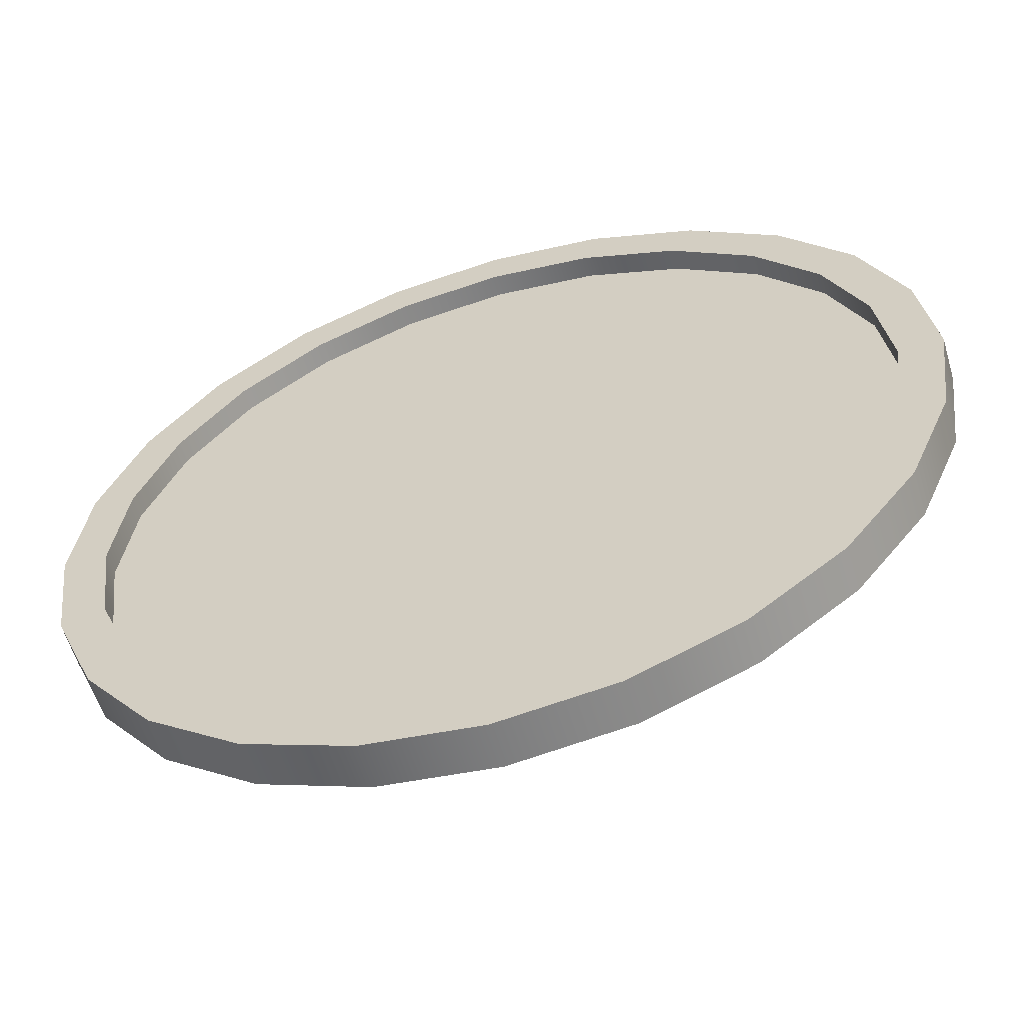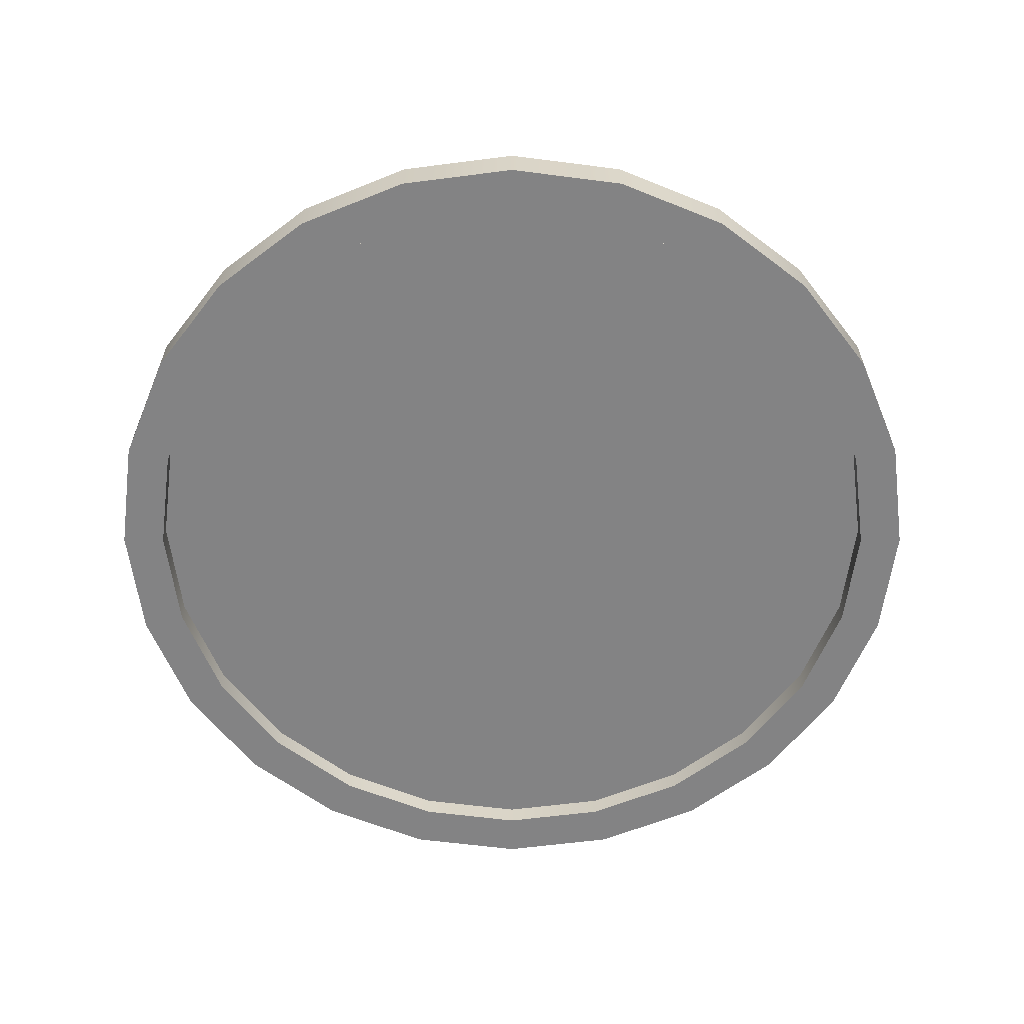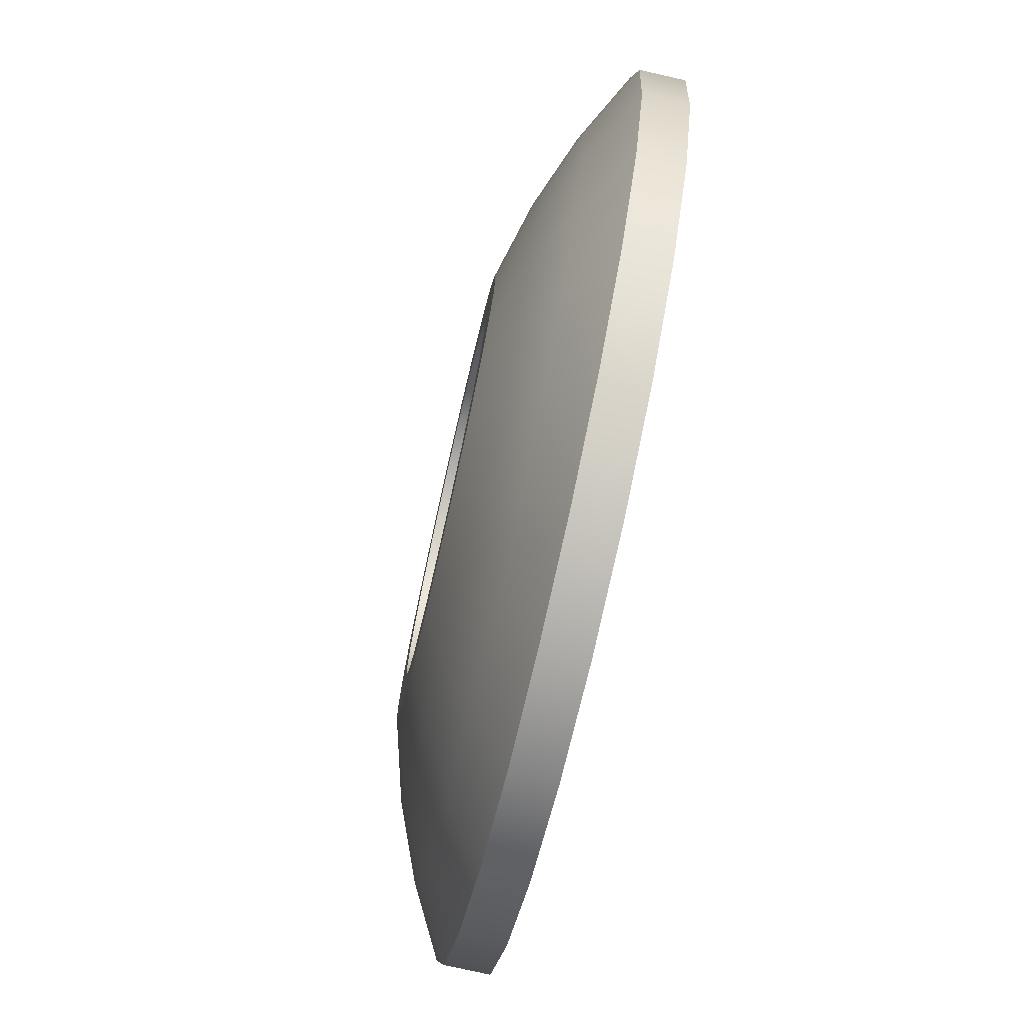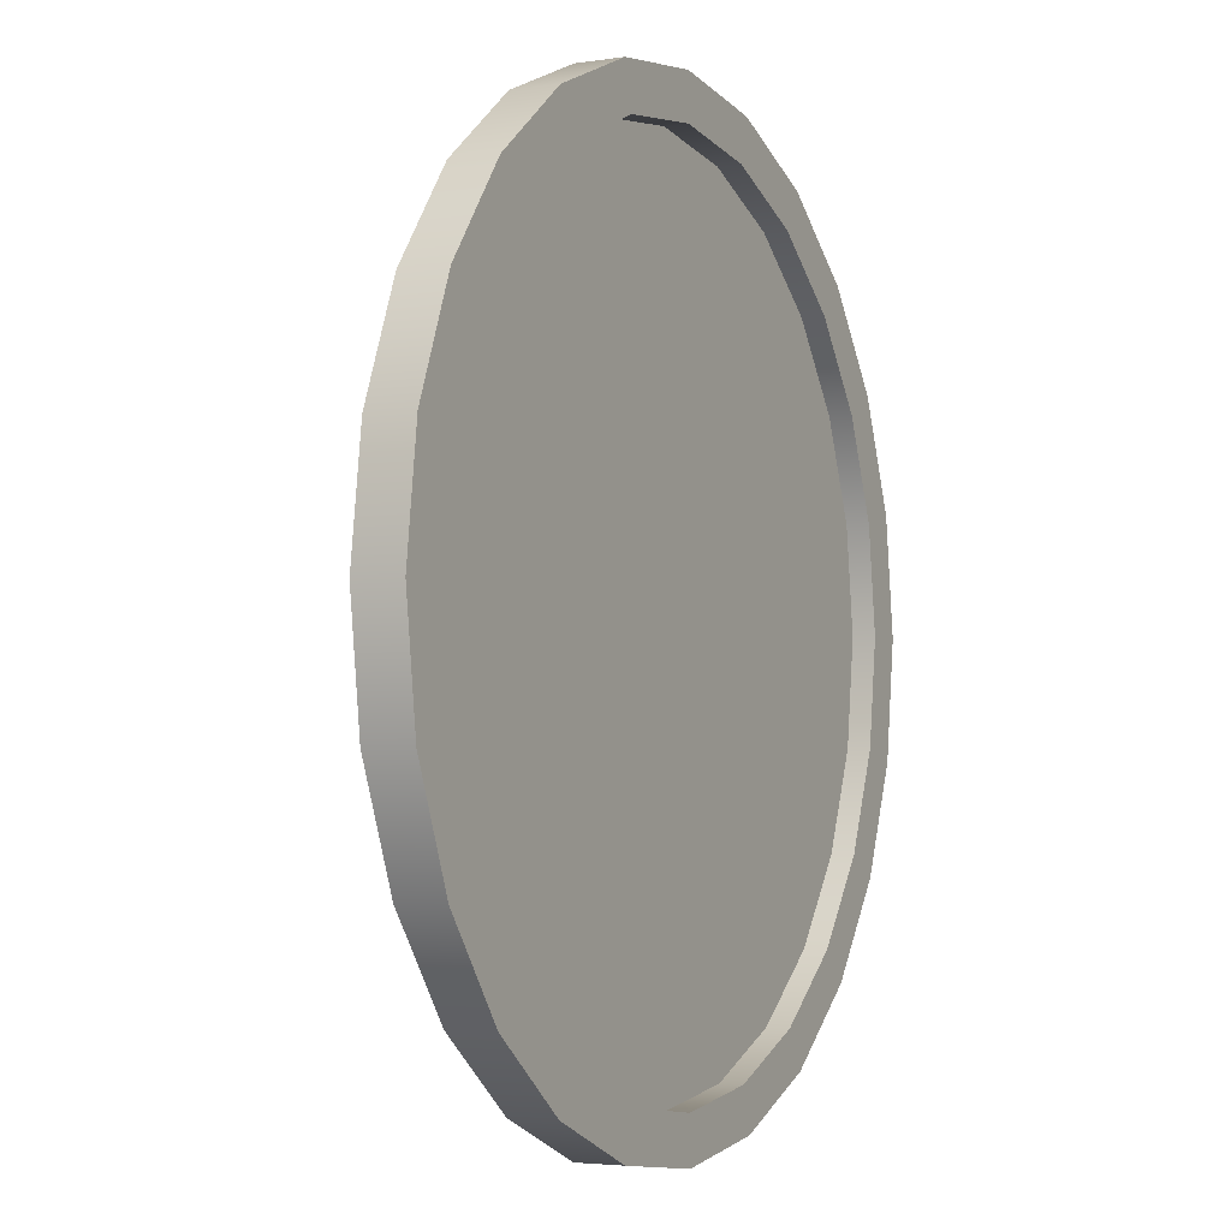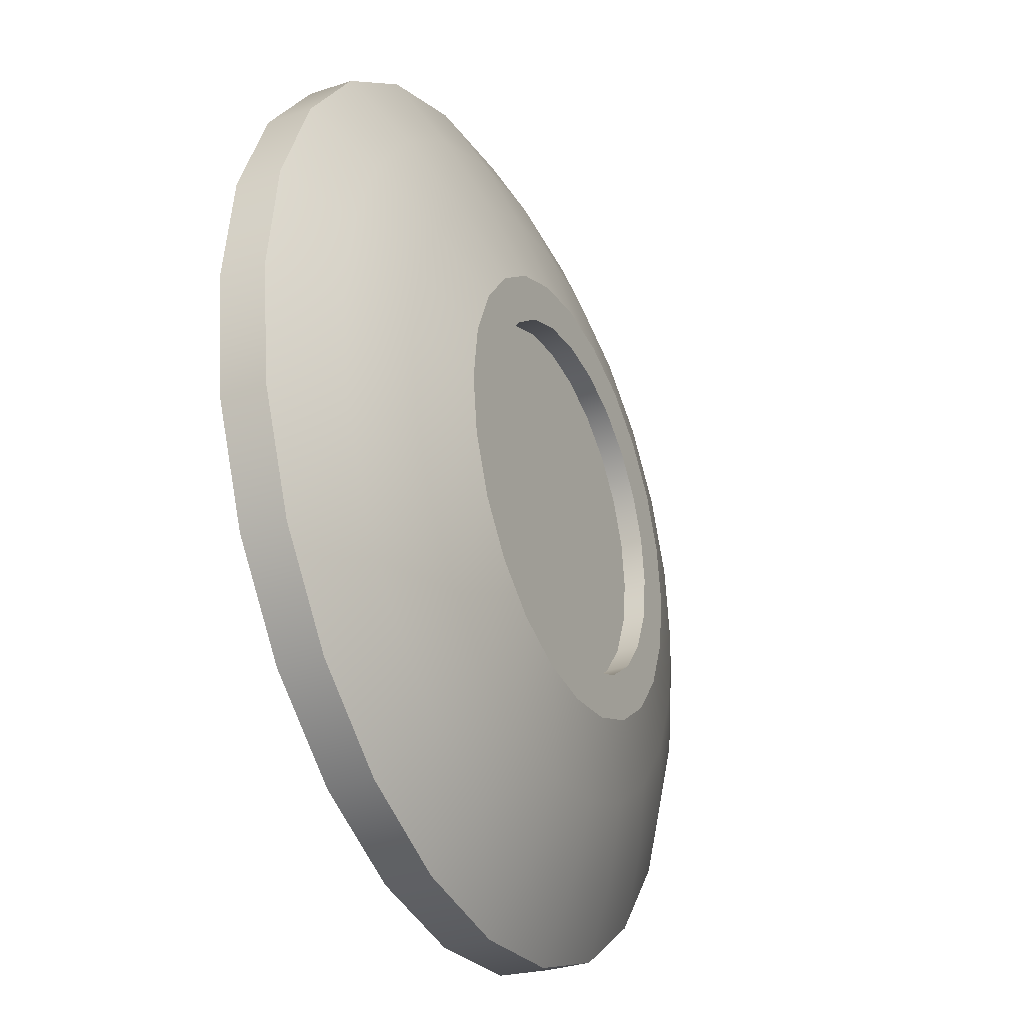
<metadata>
{"format":"obj","ext":"obj","renderer":"f3d","projection":"perspective","resolution":1024,"background":"white","views":[{"elev":-59.1,"azim":16.5,"up":"+Z"},{"elev":-61.1,"azim":45.0,"up":"+Y"},{"elev":-76.4,"azim":-102.8,"up":"+Z"},{"elev":-3.5,"azim":-63.1,"up":"+Z"},{"elev":-32.3,"azim":115.3,"up":"+Z"}]}
</metadata>
<code>
o tucana_adapter_s2_s1_2
v 1.25 -0.0625 8.384e-18
v 1.207 -0.0625 0.3235
v 1.083 -0.0625 0.625
v 0.8839 -0.0625 0.8839
v 0.625 -0.0625 1.083
v 0.3235 -0.0625 1.207
v 1.714e-16 -0.0625 1.25
v -0.3235 -0.0625 1.207
v -0.625 -0.0625 1.083
v -0.8839 -0.0625 0.8839
v -1.083 -0.0625 0.625
v -1.207 -0.0625 0.3235
v -1.25 -0.0625 1.615e-16
v -1.207 -0.0625 -0.3235
v -1.083 -0.0625 -0.625
v -0.8839 -0.0625 -0.8839
v -0.625 -0.0625 -1.083
v -0.3235 -0.0625 -1.207
v -1.348e-16 -0.0625 -1.25
v 0.3235 -0.0625 -1.207
v 0.625 -0.0625 -1.083
v 0.8839 -0.0625 -0.8839
v 1.083 -0.0625 -0.625
v 1.207 -0.0625 -0.3235
v 1.25 -0.1875 8.384e-18
v 1.207 -0.1875 0.3235
v 1.083 -0.1875 0.625
v 0.8839 -0.1875 0.8839
v 0.625 -0.1875 1.083
v 0.3235 -0.1875 1.207
v 1.714e-16 -0.1875 1.25
v -0.3235 -0.1875 1.207
v -0.625 -0.1875 1.083
v -0.8839 -0.1875 0.8839
v -1.083 -0.1875 0.625
v -1.207 -0.1875 0.3235
v -1.25 -0.1875 1.615e-16
v -1.207 -0.1875 -0.3235
v -1.083 -0.1875 -0.625
v -0.8839 -0.1875 -0.8839
v -0.625 -0.1875 -1.083
v -0.3235 -0.1875 -1.207
v -1.348e-16 -0.1875 -1.25
v 0.3235 -0.1875 -1.207
v 0.625 -0.1875 -1.083
v 0.8839 -0.1875 -0.8839
v 1.083 -0.1875 -0.625
v 1.207 -0.1875 -0.3235
v 0.6037 0.1875 0.1618
v 0.625 0.1875 2.617e-17
v 0.6037 0.1875 -0.1618
v 0.5413 0.1875 -0.3125
v 0.4419 0.1875 -0.4419
v 0.3125 0.1875 -0.5413
v 0.1618 0.1875 -0.6037
v -8.821e-17 0.1875 -0.625
v -0.1618 0.1875 -0.6037
v -0.3125 0.1875 -0.5413
v -0.4419 0.1875 -0.4419
v -0.5413 0.1875 -0.3125
v -0.6037 0.1875 -0.1618
v -0.625 0.1875 1.027e-16
v -0.6037 0.1875 0.1618
v -0.5413 0.1875 0.3125
v -0.4419 0.1875 0.4419
v -0.3125 0.1875 0.5413
v -0.1618 0.1875 0.6037
v 6.487e-17 0.1875 0.625
v 0.1618 0.1875 0.6037
v 0.3125 0.1875 0.5413
v 0.4419 0.1875 0.4419
v 0.5413 0.1875 0.3125
v 0.9101 0.04402 0.5255
v 0.7431 0.04402 0.7431
v 0.5255 0.04402 0.9101
v 0.272 0.04402 1.015
v 1.366e-16 0.04402 1.051
v -0.272 0.04402 1.015
v -0.5255 0.04402 0.9101
v -0.7431 0.04402 0.7431
v -0.9101 0.04402 0.5255
v -1.015 0.04402 0.272
v -1.051 0.04402 1.46e-16
v -1.015 0.04402 -0.272
v -0.9101 0.04402 -0.5255
v -0.7431 0.04402 -0.7431
v -0.5255 0.04402 -0.9101
v -0.272 0.04402 -1.015
v -1.225e-16 0.04402 -1.051
v 0.272 0.04402 -1.015
v 0.5255 0.04402 -0.9101
v 0.7431 0.04402 -0.7431
v 0.9101 0.04402 -0.5255
v 1.015 0.04402 -0.272
v 1.051 0.04402 1.327e-17
v 1.015 0.04402 0.272
v 0.8139 0.1274 0.2181
v 0.8426 0.1274 1.972e-17
v 0.8139 0.1274 -0.2181
v 0.7297 0.1274 -0.4213
v 0.5958 0.1274 -0.5958
v 0.4213 0.1274 -0.7297
v 0.2181 0.1274 -0.8139
v -1.076e-16 0.1274 -0.8426
v -0.2181 0.1274 -0.8139
v -0.4213 0.1274 -0.7297
v -0.5958 0.1274 -0.5958
v -0.7297 0.1274 -0.4213
v -0.8139 0.1274 -0.2181
v -0.8426 0.1274 1.271e-16
v -0.8139 0.1274 0.2181
v -0.7297 0.1274 0.4213
v -0.5958 0.1274 0.5958
v -0.4213 0.1274 0.7297
v -0.2181 0.1274 0.8139
v 1.014e-16 0.1274 0.8426
v 0.2181 0.1274 0.8139
v 0.4213 0.1274 0.7297
v 0.5958 0.1274 0.5958
v 0.7297 0.1274 0.4213
v 0.625 0.1875 -2.501e-17
v 0.6037 0.1875 0.1618
v 0.5413 0.1875 0.3125
v 0.4419 0.1875 0.4419
v 0.3125 0.1875 0.5413
v 0.1618 0.1875 0.6037
v -1.897e-17 0.1875 0.625
v -0.1618 0.1875 0.6037
v -0.3125 0.1875 0.5413
v -0.4419 0.1875 0.4419
v -0.5413 0.1875 0.3125
v -0.6037 0.1875 0.1618
v -0.625 0.1875 5.153e-17
v -0.6037 0.1875 -0.1618
v -0.5413 0.1875 -0.3125
v -0.4419 0.1875 -0.4419
v -0.3125 0.1875 -0.5413
v -0.1618 0.1875 -0.6037
v -1.72e-16 0.1875 -0.625
v 0.1618 0.1875 -0.6037
v 0.3125 0.1875 -0.5413
v 0.4419 0.1875 -0.4419
v 0.5413 0.1875 -0.3125
v 0.6037 0.1875 -0.1618
v 0.483 0.1875 0.1294
v 0.5 0.1875 -2.464e-17
v 0.483 0.1875 -0.1294
v 0.433 0.1875 -0.25
v 0.3536 0.1875 -0.3536
v 0.25 0.1875 -0.433
v 0.1294 0.1875 -0.483
v -1.565e-16 0.1875 -0.5
v -0.1294 0.1875 -0.483
v -0.25 0.1875 -0.433
v -0.3536 0.1875 -0.3536
v -0.433 0.1875 -0.25
v -0.483 0.1875 -0.1294
v -0.5 0.1875 3.659e-17
v -0.483 0.1875 0.1294
v -0.433 0.1875 0.25
v -0.3536 0.1875 0.3536
v -0.25 0.1875 0.433
v -0.1294 0.1875 0.483
v -3.399e-17 0.1875 0.5
v 0.1294 0.1875 0.483
v 0.25 0.1875 0.433
v 0.3536 0.1875 0.3536
v 0.433 0.1875 0.25
v 0.483 0.125 0.1294
v 0.5 0.125 -1.776e-17
v 0.483 0.125 -0.1294
v 0.433 0.125 -0.25
v 0.3536 0.125 -0.3536
v 0.25 0.125 -0.433
v 0.1294 0.125 -0.483
v -1.565e-16 0.125 -0.5
v -0.1294 0.125 -0.483
v -0.25 0.125 -0.433
v -0.3536 0.125 -0.3536
v -0.433 0.125 -0.25
v -0.483 0.125 -0.1294
v -0.5 0.125 4.347e-17
v -0.483 0.125 0.1294
v -0.433 0.125 0.25
v -0.3536 0.125 0.3536
v -0.25 0.125 0.433
v -0.1294 0.125 0.483
v -3.399e-17 0.125 0.5
v 0.1294 0.125 0.483
v 0.25 0.125 0.433
v 0.3536 0.125 0.3536
v 0.433 0.125 0.25
v -9.609e-17 0.125 -1.323e-17
v 1.25 -0.1875 -3.003e-17
v 1.207 -0.1875 0.3235
v 1.083 -0.1875 0.625
v 0.8839 -0.1875 0.8839
v 0.625 -0.1875 1.083
v 0.3235 -0.1875 1.207
v 7.157e-17 -0.1875 1.25
v -0.3235 -0.1875 1.207
v -0.625 -0.1875 1.083
v -0.8839 -0.1875 0.8839
v -1.083 -0.1875 0.625
v -1.207 -0.1875 0.3235
v -1.25 -0.1875 1.23e-16
v -1.207 -0.1875 -0.3235
v -1.083 -0.1875 -0.625
v -0.8839 -0.1875 -0.8839
v -0.625 -0.1875 -1.083
v -0.3235 -0.1875 -1.207
v -2.346e-16 -0.1875 -1.25
v 0.3235 -0.1875 -1.207
v 0.625 -0.1875 -1.083
v 0.8839 -0.1875 -0.8839
v 1.083 -0.1875 -0.625
v 1.207 -0.1875 -0.3235
v 1.087 -0.1875 0.2912
v 1.125 -0.1875 -2.939e-17
v 1.087 -0.1875 -0.2912
v 0.9743 -0.1875 -0.5625
v 0.7955 -0.1875 -0.7955
v 0.5625 -0.1875 -0.9743
v 0.2912 -0.1875 -1.087
v -2.207e-16 -0.1875 -1.125
v -0.2912 -0.1875 -1.087
v -0.5625 -0.1875 -0.9743
v -0.7955 -0.1875 -0.7955
v -0.9743 -0.1875 -0.5625
v -1.087 -0.1875 -0.2912
v -1.125 -0.1875 1.084e-16
v -1.087 -0.1875 0.2912
v -0.9743 -0.1875 0.5625
v -0.7955 -0.1875 0.7955
v -0.5625 -0.1875 0.9743
v -0.2912 -0.1875 1.087
v 5.488e-17 -0.1875 1.125
v 0.2912 -0.1875 1.087
v 0.5625 -0.1875 0.9743
v 0.7955 -0.1875 0.7955
v 0.9743 -0.1875 0.5625
v 1.087 -0.125 0.2912
v 1.125 -0.125 -1.392e-17
v 1.087 -0.125 -0.2912
v 0.9743 -0.125 -0.5625
v 0.7955 -0.125 -0.7955
v 0.5625 -0.125 -0.9743
v 0.2912 -0.125 -1.087
v -2.207e-16 -0.125 -1.125
v -0.2912 -0.125 -1.087
v -0.5625 -0.125 -0.9743
v -0.7955 -0.125 -0.7955
v -0.9743 -0.125 -0.5625
v -1.087 -0.125 -0.2912
v -1.125 -0.125 1.239e-16
v -1.087 -0.125 0.2912
v -0.9743 -0.125 0.5625
v -0.7955 -0.125 0.7955
v -0.5625 -0.125 0.9743
v -0.2912 -0.125 1.087
v 5.488e-17 -0.125 1.125
v 0.2912 -0.125 1.087
v 0.5625 -0.125 0.9743
v 0.7955 -0.125 0.7955
v 0.9743 -0.125 0.5625
v -8.485e-17 -0.125 -3.721e-18
g tucana_adapter_s2_s1_2_end_auv
f 218 242 243 219
f 219 243 244 220
f 220 244 245 221
f 221 245 246 222
f 222 246 247 223
f 223 247 248 224
f 224 248 249 225
f 225 249 250 226
f 226 250 251 227
f 227 251 252 228
f 228 252 253 229
f 229 253 254 230
f 230 254 255 231
f 231 255 256 232
f 232 256 257 233
f 233 257 258 234
f 234 258 259 235
f 235 259 260 236
f 236 260 261 237
f 237 261 262 238
f 238 262 263 239
f 239 263 264 240
f 240 264 265 241
f 241 265 242 218
f 194 219 220 217
f 195 218 219 194
f 196 241 218 195
f 197 240 241 196
f 198 239 240 197
f 199 238 239 198
f 200 237 238 199
f 201 236 237 200
f 202 235 236 201
f 203 234 235 202
f 204 233 234 203
f 205 232 233 204
f 206 231 232 205
f 207 230 231 206
f 208 229 230 207
f 209 228 229 208
f 210 227 228 209
f 211 226 227 210
f 212 225 226 211
f 213 224 225 212
f 214 223 224 213
f 215 222 223 214
f 216 221 222 215
f 217 220 221 216
f 242 266 243
f 243 266 244
f 244 266 245
f 245 266 246
f 246 266 247
f 247 266 248
f 248 266 249
f 249 266 250
f 250 266 251
f 251 266 252
f 252 266 253
f 253 266 254
f 254 266 255
f 255 266 256
f 256 266 257
f 257 266 258
f 258 266 259
f 259 266 260
f 260 266 261
f 261 266 262
f 262 266 263
f 263 266 264
f 264 266 265
f 265 266 242
g tucana_adapter_s2_s1_2_tucana_adapter_s2_s1_2_auv
f 169 193 192
f 170 193 169
f 171 193 170
f 172 193 171
f 173 193 172
f 174 193 173
f 175 193 174
f 176 193 175
f 177 193 176
f 178 193 177
f 179 193 178
f 180 193 179
f 181 193 180
f 182 193 181
f 183 193 182
f 184 193 183
f 185 193 184
f 186 193 185
f 187 193 186
f 188 193 187
f 189 193 188
f 190 193 189
f 191 193 190
f 192 193 191
f 1 95 96 2
f 2 96 73 3
f 3 73 74 4
f 4 74 75 5
f 5 75 76 6
f 6 76 77 7
f 7 77 78 8
f 8 78 79 9
f 9 79 80 10
f 10 80 81 11
f 11 81 82 12
f 12 82 83 13
f 13 83 84 14
f 14 84 85 15
f 15 85 86 16
f 16 86 87 17
f 17 87 88 18
f 18 88 89 19
f 19 89 90 20
f 20 90 91 21
f 21 91 92 22
f 22 92 93 23
f 23 93 94 24
f 24 94 95 1
f 49 97 98 50
f 50 98 99 51
f 51 99 100 52
f 52 100 101 53
f 53 101 102 54
f 54 102 103 55
f 55 103 104 56
f 56 104 105 57
f 57 105 106 58
f 58 106 107 59
f 59 107 108 60
f 60 108 109 61
f 61 109 110 62
f 62 110 111 63
f 63 111 112 64
f 64 112 113 65
f 65 113 114 66
f 66 114 115 67
f 67 115 116 68
f 68 116 117 69
f 69 117 118 70
f 70 118 119 71
f 71 119 120 72
f 72 120 97 49
f 73 96 97 120
f 98 97 96 95
f 99 98 95 94
f 100 99 94 93
f 101 100 93 92
f 102 101 92 91
f 103 102 91 90
f 104 103 90 89
f 105 104 89 88
f 106 105 88 87
f 107 106 87 86
f 108 107 86 85
f 109 108 85 84
f 110 109 84 83
f 111 110 83 82
f 112 111 82 81
f 113 112 81 80
f 114 113 80 79
f 115 114 79 78
f 116 115 78 77
f 117 116 77 76
f 118 117 76 75
f 119 118 75 74
f 120 119 74 73
f 121 146 145 122
f 122 145 168 123
f 123 168 167 124
f 124 167 166 125
f 125 166 165 126
f 126 165 164 127
f 127 164 163 128
f 128 163 162 129
f 129 162 161 130
f 130 161 160 131
f 131 160 159 132
f 132 159 158 133
f 133 158 157 134
f 134 157 156 135
f 135 156 155 136
f 136 155 154 137
f 137 154 153 138
f 138 153 152 139
f 139 152 151 140
f 140 151 150 141
f 141 150 149 142
f 142 149 148 143
f 143 148 147 144
f 144 147 146 121
f 1 25 48 24
f 2 26 25 1
f 3 27 26 2
f 4 28 27 3
f 5 29 28 4
f 6 30 29 5
f 7 31 30 6
f 8 32 31 7
f 9 33 32 8
f 10 34 33 9
f 11 35 34 10
f 12 36 35 11
f 13 37 36 12
f 14 38 37 13
f 15 39 38 14
f 16 40 39 15
f 17 41 40 16
f 18 42 41 17
f 19 43 42 18
f 20 44 43 19
f 21 45 44 20
f 22 46 45 21
f 23 47 46 22
f 24 48 47 23
f 145 169 192 168
f 146 170 169 145
f 147 171 170 146
f 148 172 171 147
f 149 173 172 148
f 150 174 173 149
f 151 175 174 150
f 152 176 175 151
f 153 177 176 152
f 154 178 177 153
f 155 179 178 154
f 156 180 179 155
f 157 181 180 156
f 158 182 181 157
f 159 183 182 158
f 160 184 183 159
f 161 185 184 160
f 162 186 185 161
f 163 187 186 162
f 164 188 187 163
f 165 189 188 164
f 166 190 189 165
f 167 191 190 166
f 168 192 191 167

</code>
